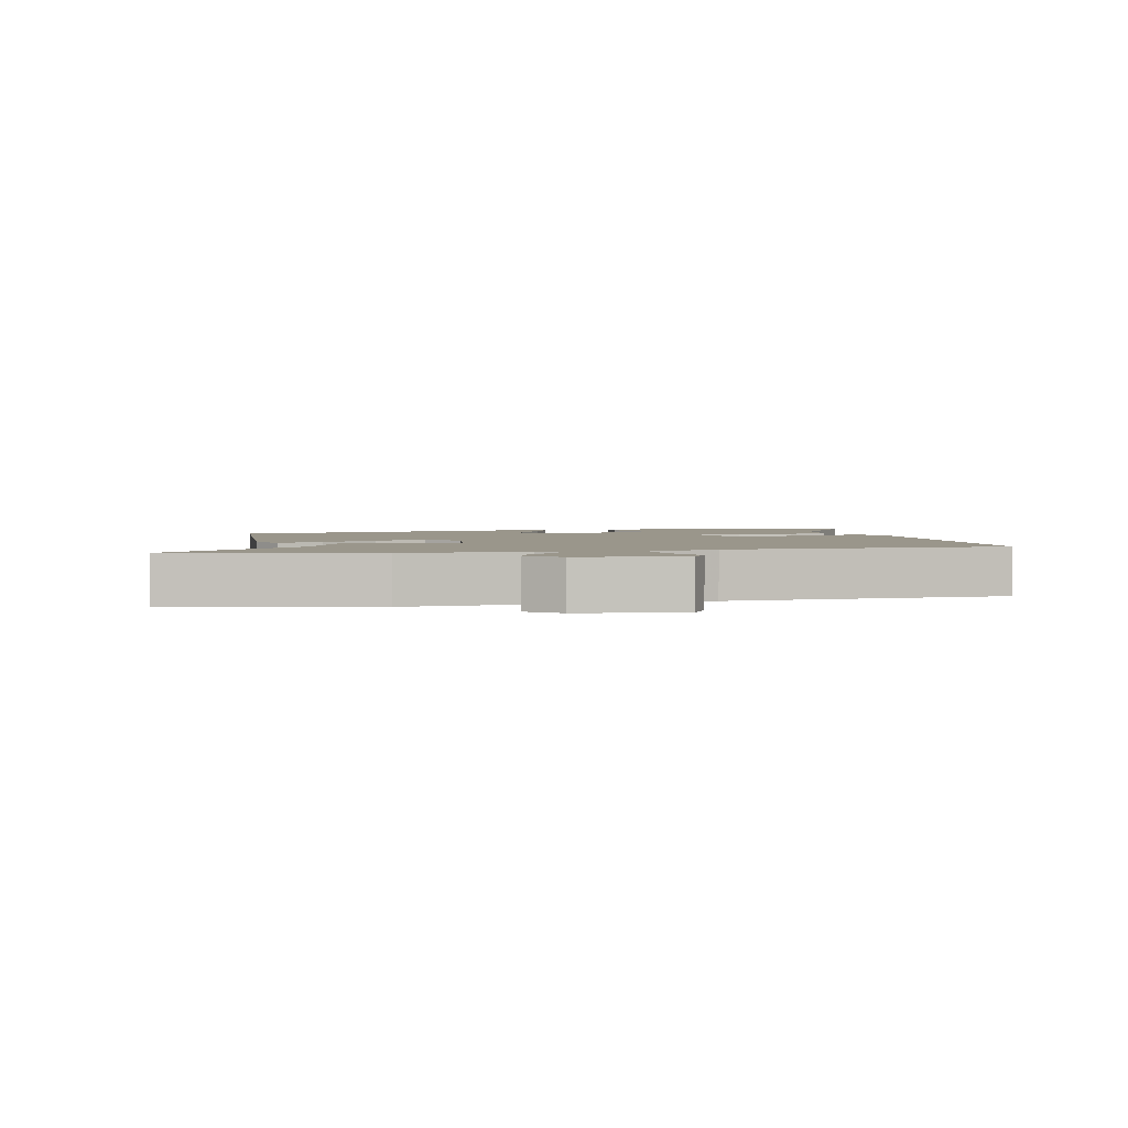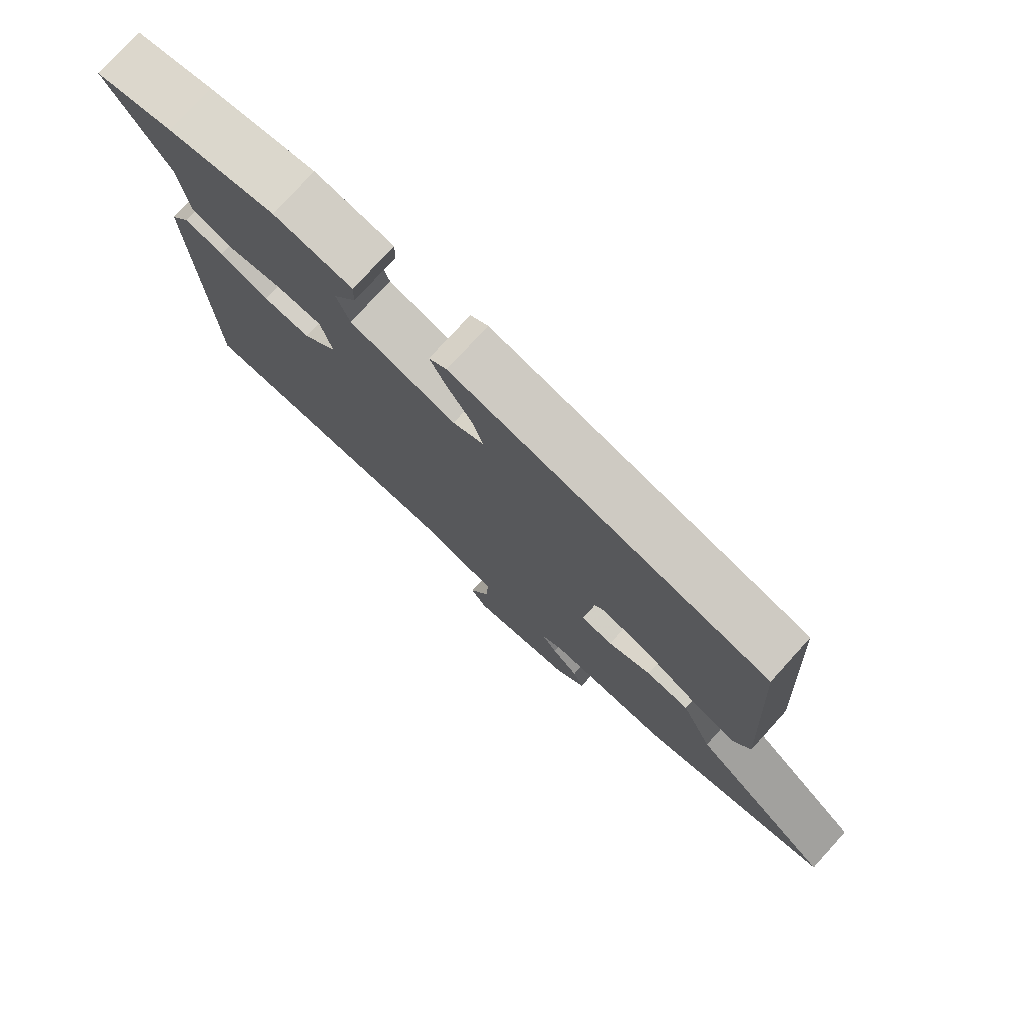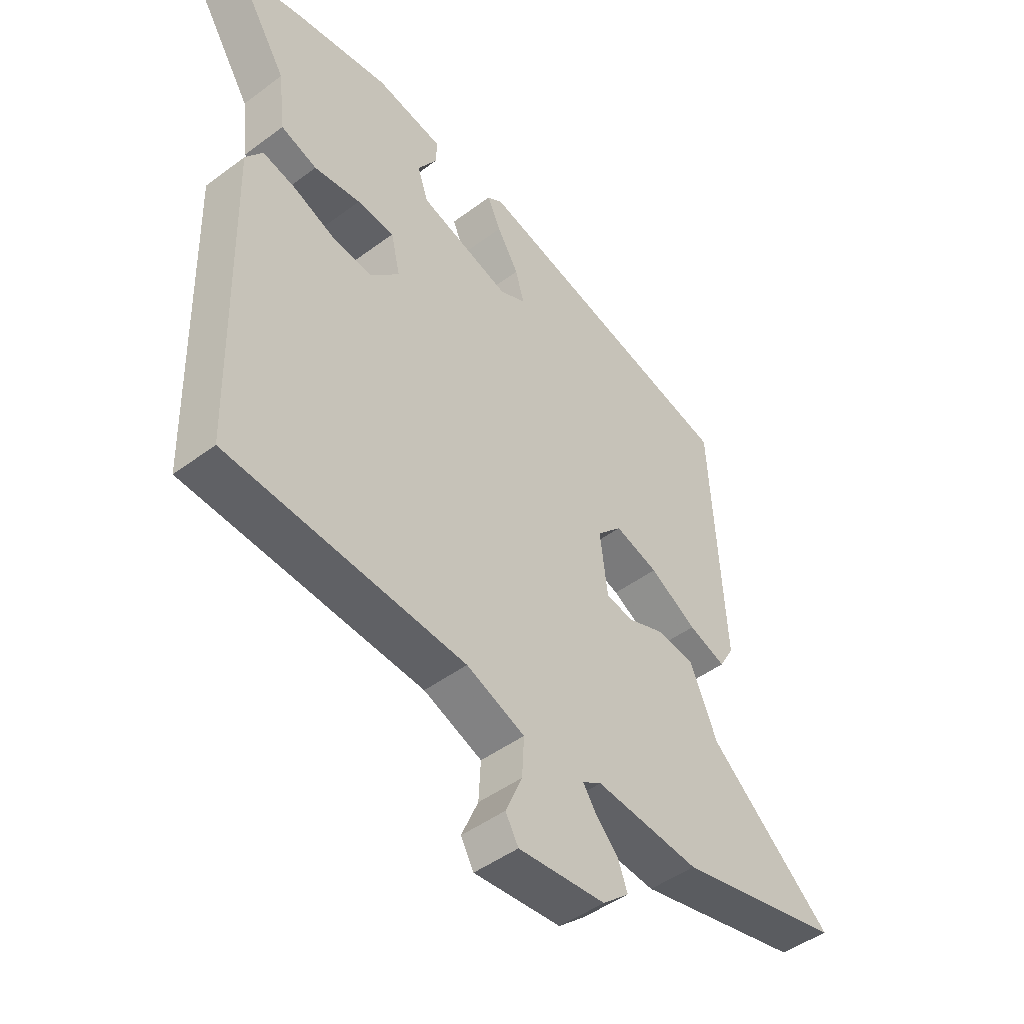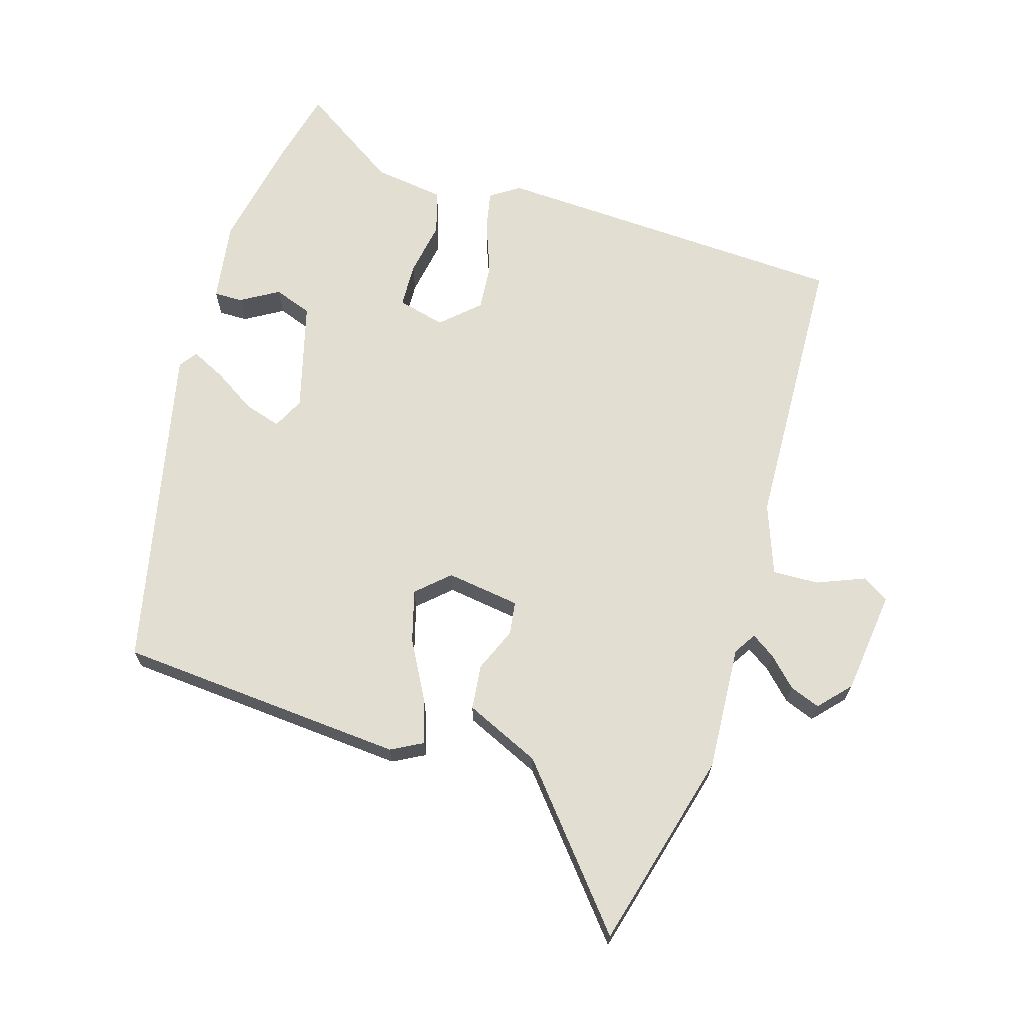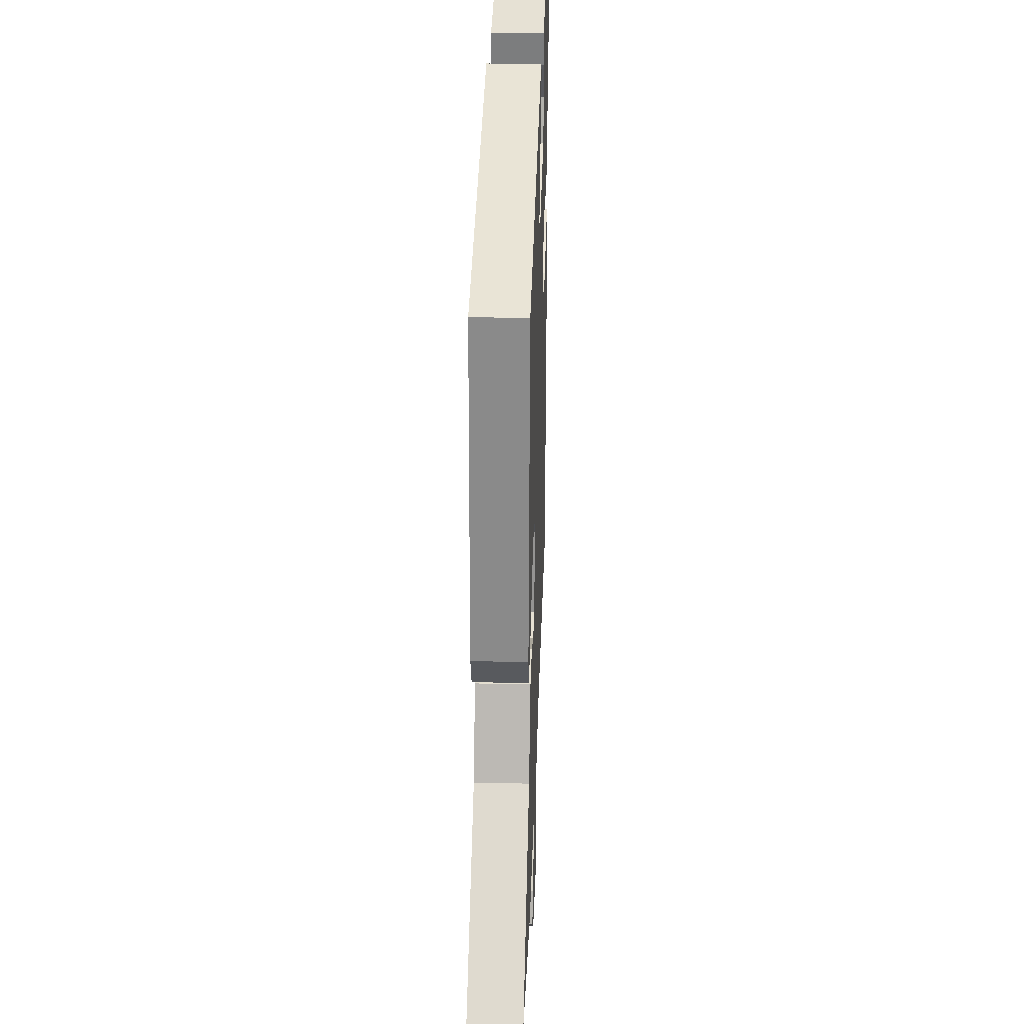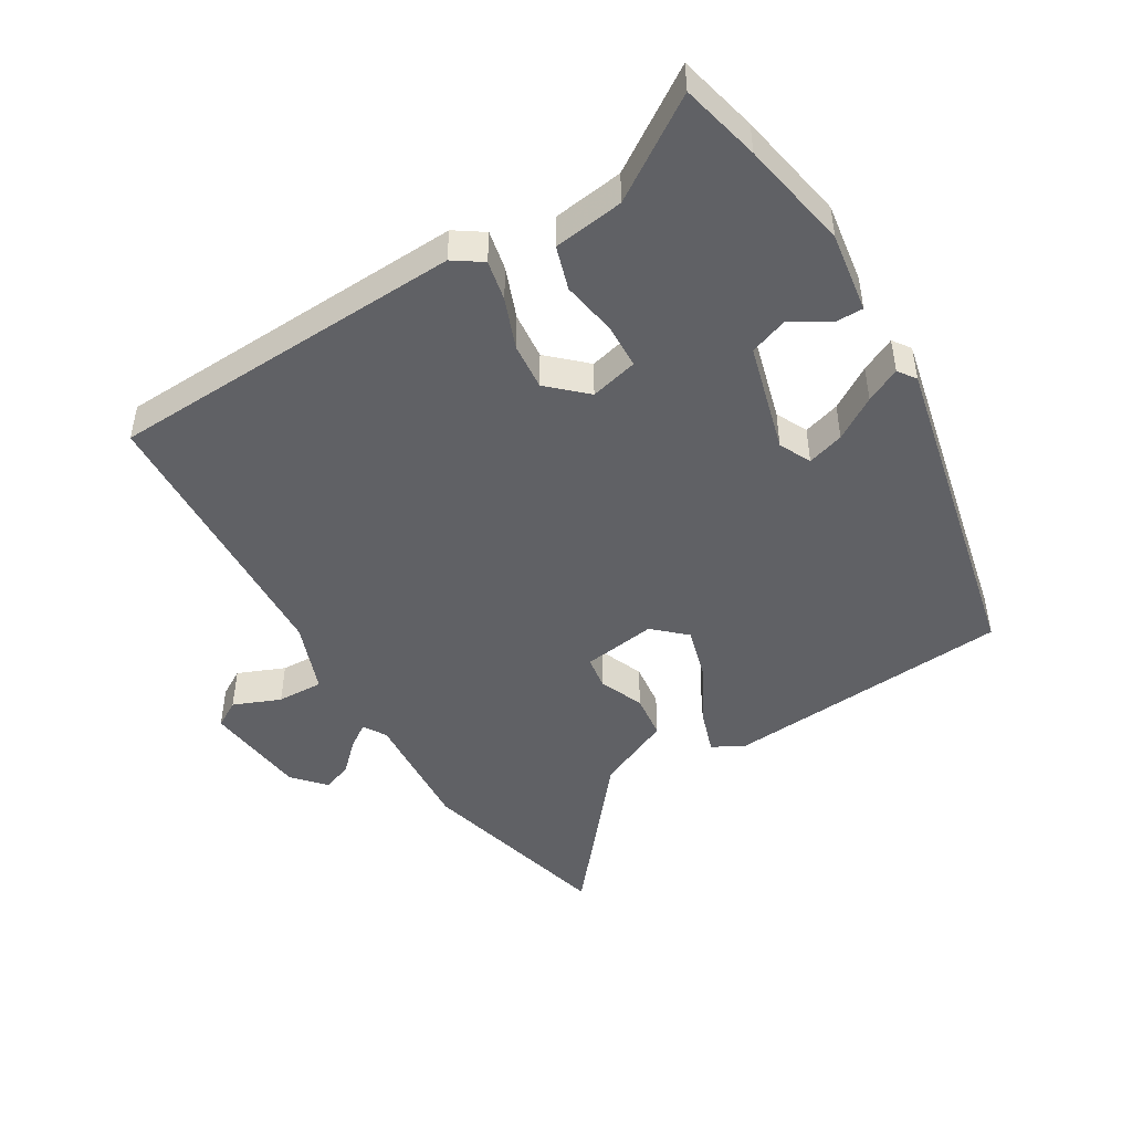
<metadata>
{"format":"obj","ext":"obj","renderer":"f3d","projection":"perspective","resolution":1024,"background":"white","views":[{"elev":2.4,"azim":167.6,"up":"+Y"},{"elev":76.7,"azim":42.3,"up":"+Z"},{"elev":-47.1,"azim":-49.8,"up":"+Z"},{"elev":67.6,"azim":108.1,"up":"+Y"},{"elev":29.5,"azim":91.9,"up":"+Z"},{"elev":-47.3,"azim":-58.0,"up":"+Y"}]}
</metadata>
<code>
v -0.502 0.07 -0.465
v -0.517 0.07 0.087
v -0.486 0.07 0.131
v -0.424 0.07 0.117
v -0.347 0.07 0.086
v -0.274 0.07 0.078
v -0.22 0.07 0.134
v -0.237 0.07 0.208
v -0.306 0.07 0.212
v -0.392 0.07 0.199
v -0.459 0.07 0.221
v -0.472 0.07 0.33
v -0.57 0.07 0.485
v -0.447 0.07 0.512
v -0.277 0.07 0.541
v -0.153 0.07 0.52
v -0.154 0.07 0.476
v -0.19 0.07 0.418
v -0.17 0.07 0.359
v -0.002 0.07 0.31
v 0.047 0.07 0.333
v 0.031 0.07 0.39
v -0.009 0.07 0.456
v -0.034 0.07 0.51
v -0.006 0.07 0.529
v 0.497 0.07 0.408
v 0.522 0.07 -0.036
v 0.495 0.07 -0.084
v 0.426 0.07 -0.06
v 0.339 0.07 -0.01
v 0.259 0.07 0.014
v 0.213 0.07 -0.034
v 0.227 0.07 -0.148
v 0.278 0.07 -0.156
v 0.347 0.07 -0.129
v 0.416 0.07 -0.138
v 0.466 0.07 -0.255
v 0.695 0.07 -0.453
v 0.388 0.07 -0.527
v 0.195 0.07 -0.511
v 0.16 0.07 -0.532
v 0.184 0.07 -0.569
v 0.226 0.07 -0.613
v 0.243 0.07 -0.66
v 0.194 0.07 -0.703
v 0.033 0.07 -0.719
v 0.009 0.07 -0.677
v 0.04 0.07 -0.605
v 0.044 0.07 -0.534
v -0.064 0.07 -0.492
v -0.502 0 -0.465
v -0.517 0 0.087
v -0.486 0 0.131
v -0.424 0 0.117
v -0.347 0 0.086
v -0.274 0 0.078
v -0.22 0 0.134
v -0.237 0 0.208
v -0.306 0 0.212
v -0.392 0 0.199
v -0.459 0 0.221
v -0.472 0 0.33
v -0.57 0 0.485
v -0.447 0 0.512
v -0.277 0 0.541
v -0.153 0 0.52
v -0.154 0 0.476
v -0.19 0 0.418
v -0.17 0 0.359
v -0.002 0 0.31
v 0.047 0 0.333
v 0.031 0 0.39
v -0.009 0 0.456
v -0.034 0 0.51
v -0.006 0 0.529
v 0.497 0 0.408
v 0.522 0 -0.036
v 0.495 0 -0.084
v 0.426 0 -0.06
v 0.339 0 -0.01
v 0.259 0 0.014
v 0.213 0 -0.034
v 0.227 0 -0.148
v 0.278 0 -0.156
v 0.347 0 -0.129
v 0.416 0 -0.138
v 0.466 0 -0.255
v 0.695 0 -0.453
v 0.388 0 -0.527
v 0.195 0 -0.511
v 0.16 0 -0.532
v 0.184 0 -0.569
v 0.226 0 -0.613
v 0.243 0 -0.66
v 0.194 0 -0.703
v 0.033 0 -0.719
v 0.009 0 -0.677
v 0.04 0 -0.605
v 0.044 0 -0.534
v -0.064 0 -0.492
f 45 46 47 48
f 45 48 49
f 42 43 44 45
f 41 42 45 49
f 40 41 49 50
f 37 38 39 40
f 34 35 36 37
f 33 34 37 40
f 32 33 40 50
f 27 28 29 30
f 27 30 31
f 26 27 31
f 25 26 31 32
f 22 23 24 25
f 21 22 25 32
f 15 16 17 18
f 15 18 19
f 12 13 14 15
f 12 15 19
f 9 10 11 12
f 8 9 12 19
f 7 8 19 20
f 2 3 4 5
f 2 5 6
f 1 2 6
f 20 21 32 50
f 7 20 50
f 1 6 7 50
f 98 97 96 95
f 99 98 95
f 95 94 93 92
f 99 95 92 91
f 100 99 91 90
f 90 89 88 87
f 87 86 85 84
f 90 87 84 83
f 100 90 83 82
f 80 79 78 77
f 81 80 77
f 81 77 76
f 82 81 76 75
f 75 74 73 72
f 82 75 72 71
f 68 67 66 65
f 69 68 65
f 65 64 63 62
f 69 65 62
f 62 61 60 59
f 69 62 59 58
f 70 69 58 57
f 55 54 53 52
f 56 55 52
f 56 52 51
f 100 82 71 70
f 100 70 57
f 100 57 56 51
f 1 51 52 2
f 2 52 53 3
f 3 53 54 4
f 4 54 55 5
f 5 55 56 6
f 6 56 57 7
f 7 57 58 8
f 8 58 59 9
f 9 59 60 10
f 10 60 61 11
f 11 61 62 12
f 12 62 63 13
f 13 63 64 14
f 14 64 65 15
f 15 65 66 16
f 16 66 67 17
f 17 67 68 18
f 18 68 69 19
f 19 69 70 20
f 20 70 71 21
f 21 71 72 22
f 22 72 73 23
f 23 73 74 24
f 24 74 75 25
f 25 75 76 26
f 26 76 77 27
f 27 77 78 28
f 28 78 79 29
f 29 79 80 30
f 30 80 81 31
f 31 81 82 32
f 32 82 83 33
f 33 83 84 34
f 34 84 85 35
f 35 85 86 36
f 36 86 87 37
f 37 87 88 38
f 38 88 89 39
f 39 89 90 40
f 40 90 91 41
f 41 91 92 42
f 42 92 93 43
f 43 93 94 44
f 44 94 95 45
f 45 95 96 46
f 46 96 97 47
f 47 97 98 48
f 48 98 99 49
f 49 99 100 50
f 50 100 51 1

</code>
